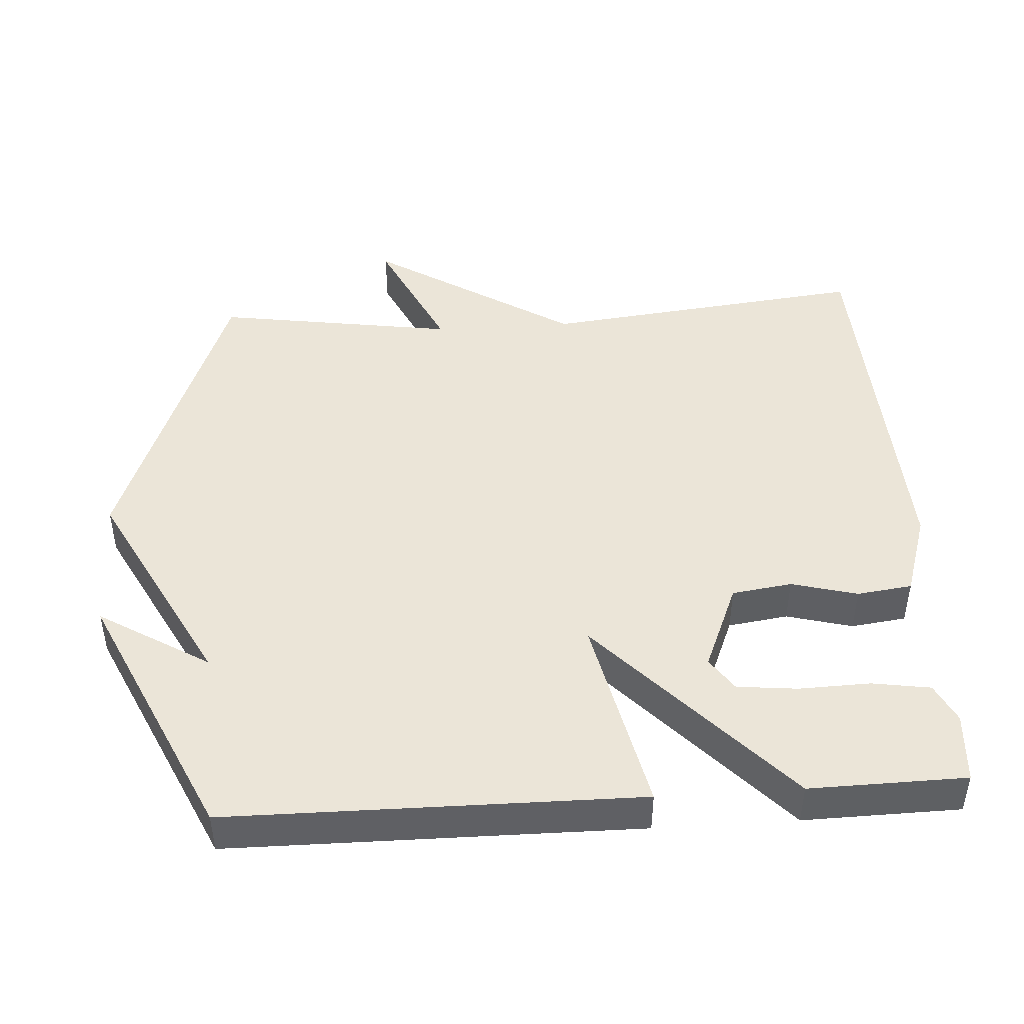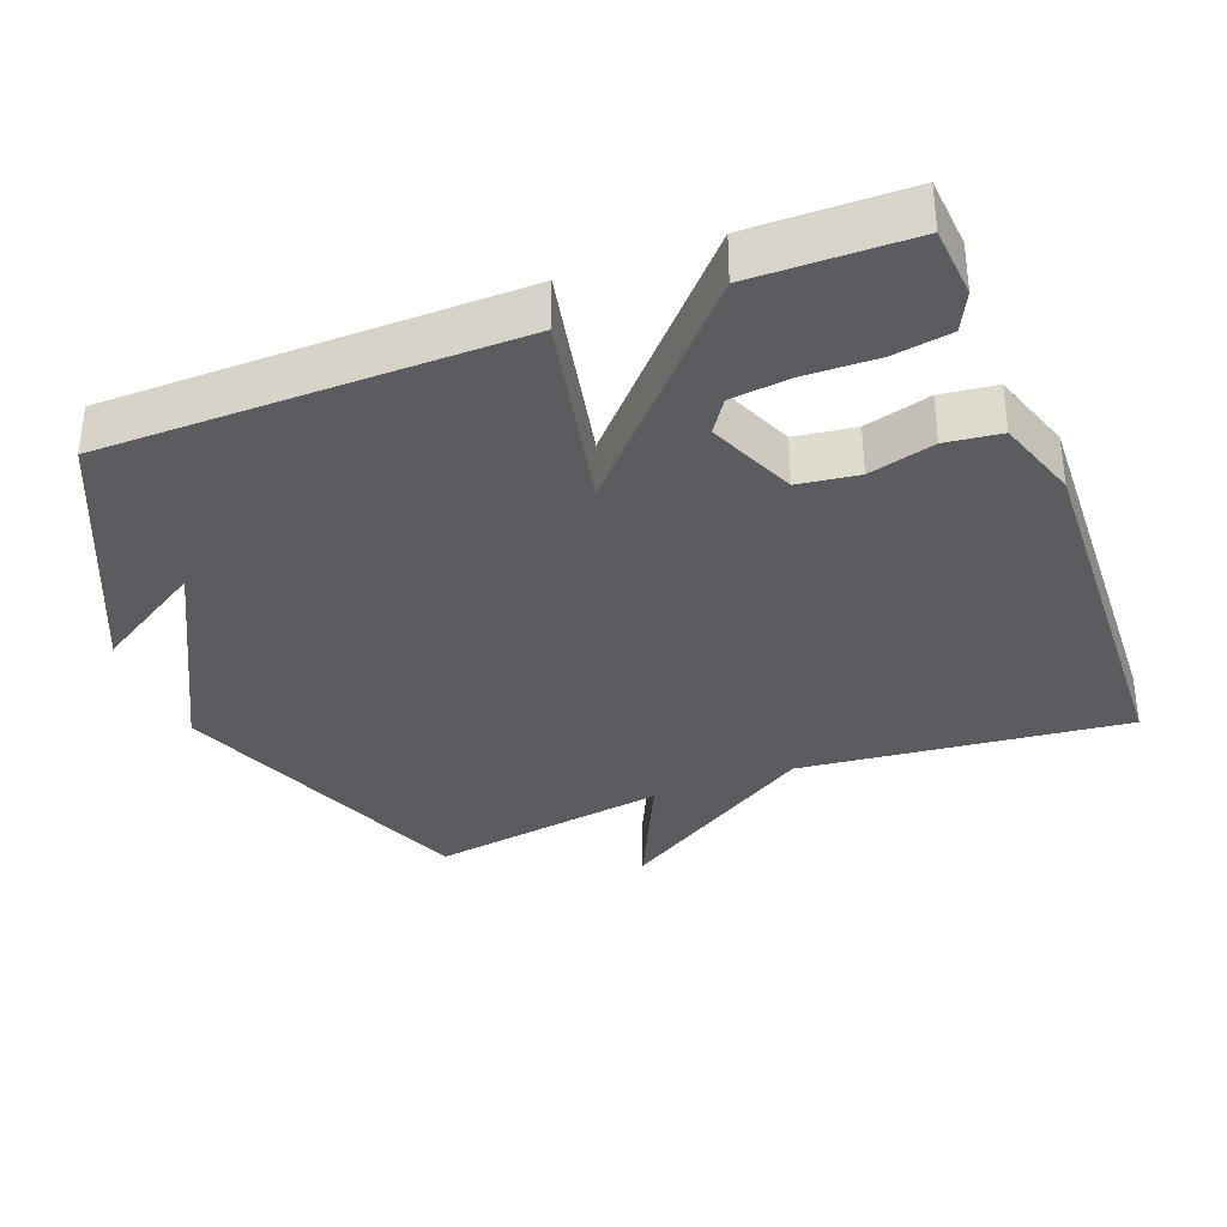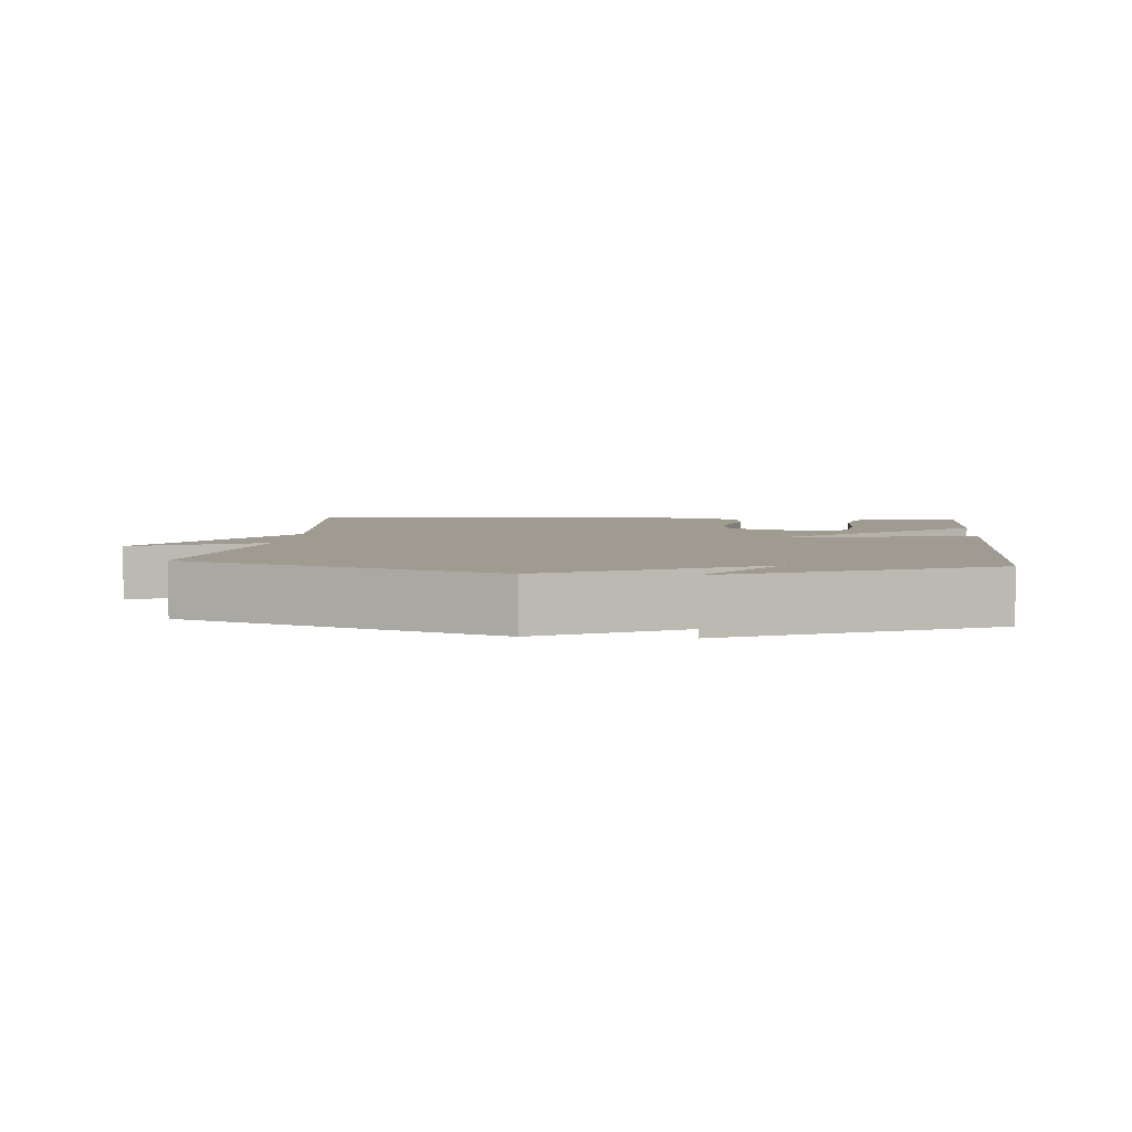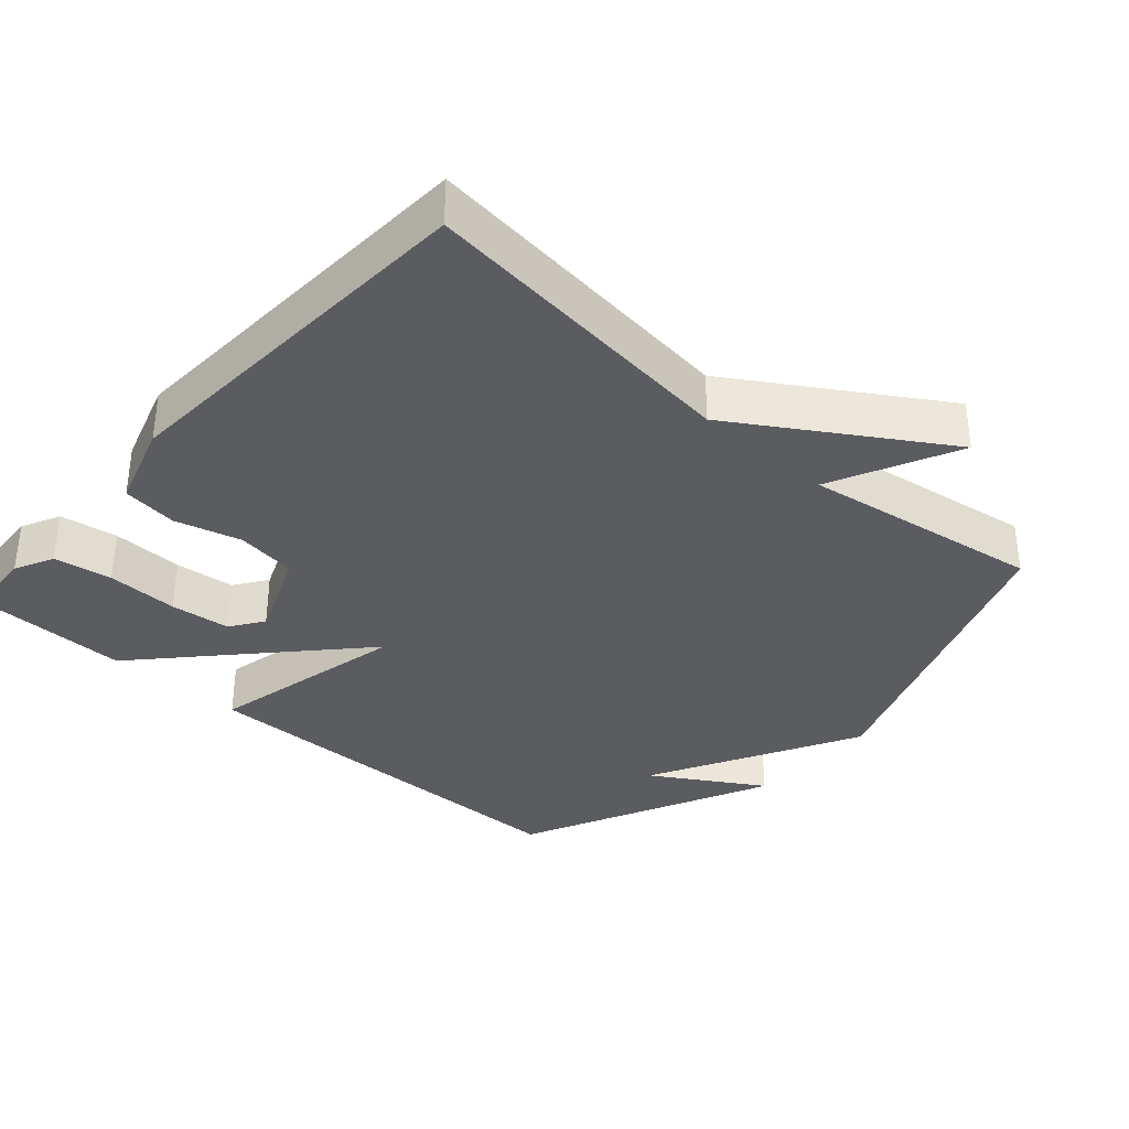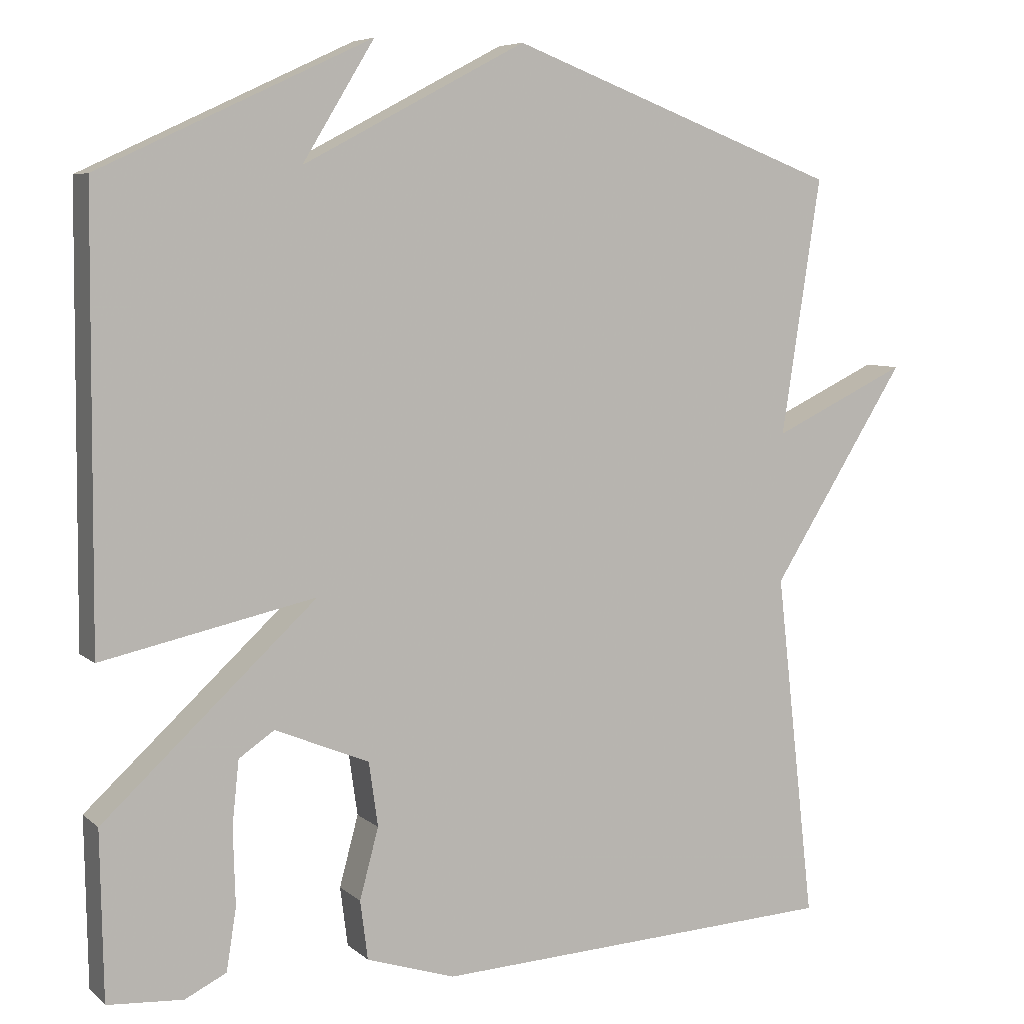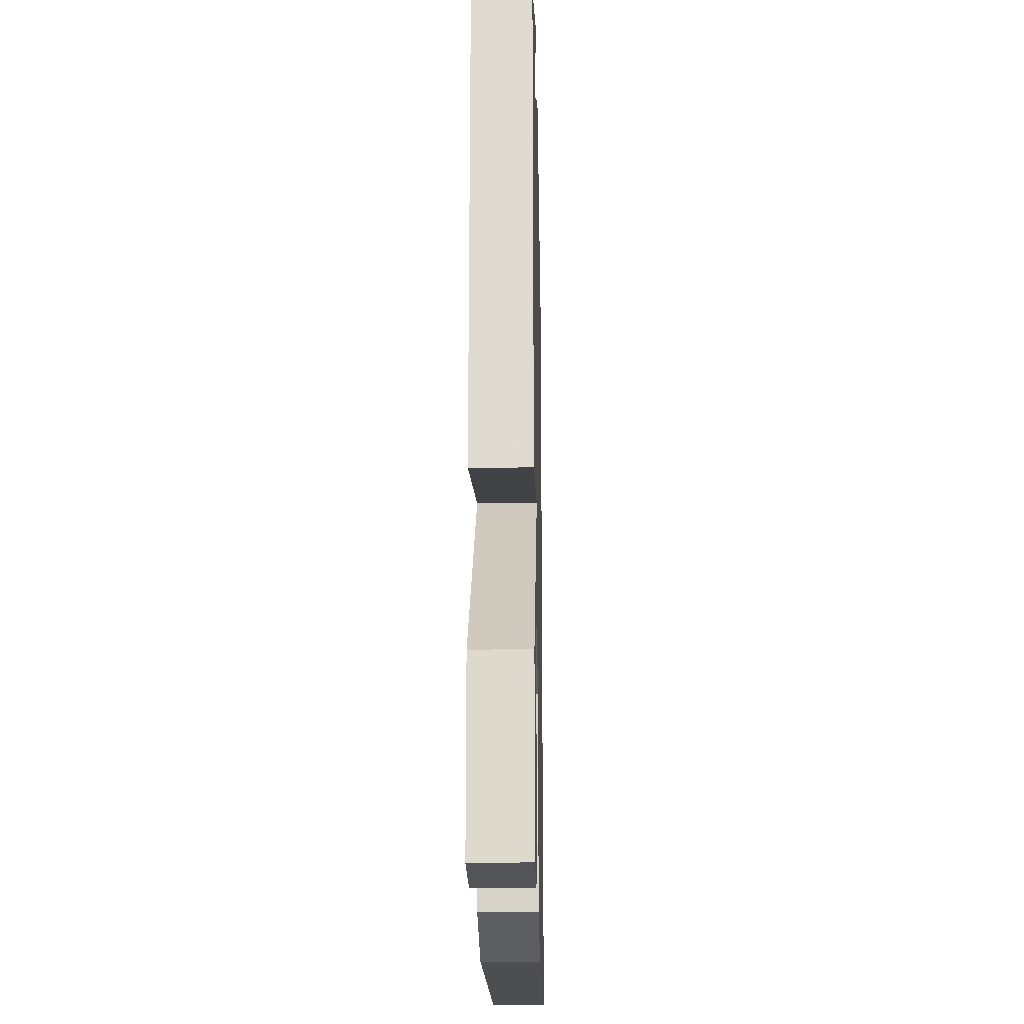
<metadata>
{"format":"obj","ext":"obj","renderer":"f3d","projection":"perspective","resolution":1024,"background":"white","views":[{"elev":45.7,"azim":86.3,"up":"+Y"},{"elev":-34.5,"azim":111.3,"up":"+Y"},{"elev":4.2,"azim":5.3,"up":"+Y"},{"elev":-35.0,"azim":-131.8,"up":"+Y"},{"elev":6.7,"azim":154.8,"up":"+Z"},{"elev":-19.4,"azim":91.2,"up":"+Z"}]}
</metadata>
<code>
v -0.5 0.07 -0.5
v -0.448 0.07 -0.039
v -0.628 0.07 0.246
v -0.448 0.07 0.161
v -0.5 0.07 0.5
v -0.06 0.07 0.667
v 0.235 0.07 0.512
v 0.14 0.07 0.667
v 0.5 0.07 0.5
v 0.504 0.07 -0.079
v 0.221 0.07 -0.018
v 0.504 0.07 -0.279
v 0.5 0.07 -0.5
v 0.4 0.07 -0.507
v 0.345 0.07 -0.48
v 0.332 0.07 -0.398
v 0.335 0.07 -0.297
v 0.326 0.07 -0.212
v 0.279 0.07 -0.18
v 0.154 0.07 -0.232
v 0.142 0.07 -0.317
v 0.167 0.07 -0.41
v 0.157 0.07 -0.488
v 0.039 0.07 -0.526
v -0.5 0 -0.5
v -0.448 0 -0.039
v -0.628 0 0.246
v -0.448 0 0.161
v -0.5 0 0.5
v -0.06 0 0.667
v 0.235 0 0.512
v 0.14 0 0.667
v 0.5 0 0.5
v 0.504 0 -0.079
v 0.221 0 -0.018
v 0.504 0 -0.279
v 0.5 0 -0.5
v 0.4 0 -0.507
v 0.345 0 -0.48
v 0.332 0 -0.398
v 0.335 0 -0.297
v 0.326 0 -0.212
v 0.279 0 -0.18
v 0.154 0 -0.232
v 0.142 0 -0.317
v 0.167 0 -0.41
v 0.157 0 -0.488
v 0.039 0 -0.526
f 24 1 2
f 23 24 2
f 22 23 2
f 21 22 2
f 2 3 4
f 21 2 4
f 20 21 4
f 4 5 6
f 20 4 6
f 19 20 6
f 15 16 17
f 14 15 17
f 13 14 17
f 12 13 17
f 12 17 18
f 11 12 18 19
f 9 10 11
f 7 8 9
f 7 9 11
f 6 7 11
f 6 11 19
f 26 25 48
f 26 48 47
f 26 47 46
f 26 46 45
f 28 27 26
f 28 26 45
f 28 45 44
f 30 29 28
f 30 28 44
f 30 44 43
f 41 40 39
f 41 39 38
f 41 38 37
f 41 37 36
f 42 41 36
f 43 42 36 35
f 35 34 33
f 33 32 31
f 35 33 31
f 35 31 30
f 43 35 30
f 1 25 26 2
f 2 26 27 3
f 3 27 28 4
f 4 28 29 5
f 5 29 30 6
f 6 30 31 7
f 7 31 32 8
f 8 32 33 9
f 9 33 34 10
f 10 34 35 11
f 11 35 36 12
f 12 36 37 13
f 13 37 38 14
f 14 38 39 15
f 15 39 40 16
f 16 40 41 17
f 17 41 42 18
f 18 42 43 19
f 19 43 44 20
f 20 44 45 21
f 21 45 46 22
f 22 46 47 23
f 23 47 48 24
f 24 48 25 1

</code>
